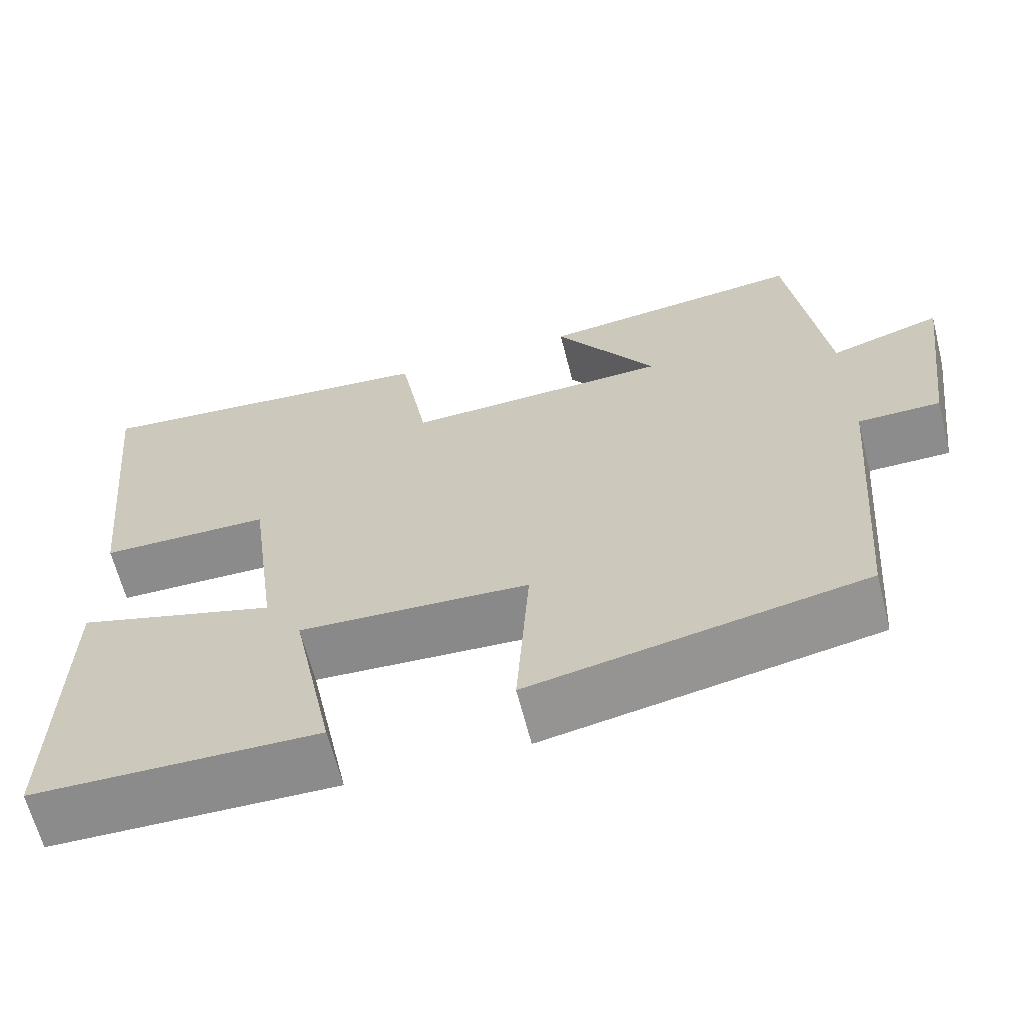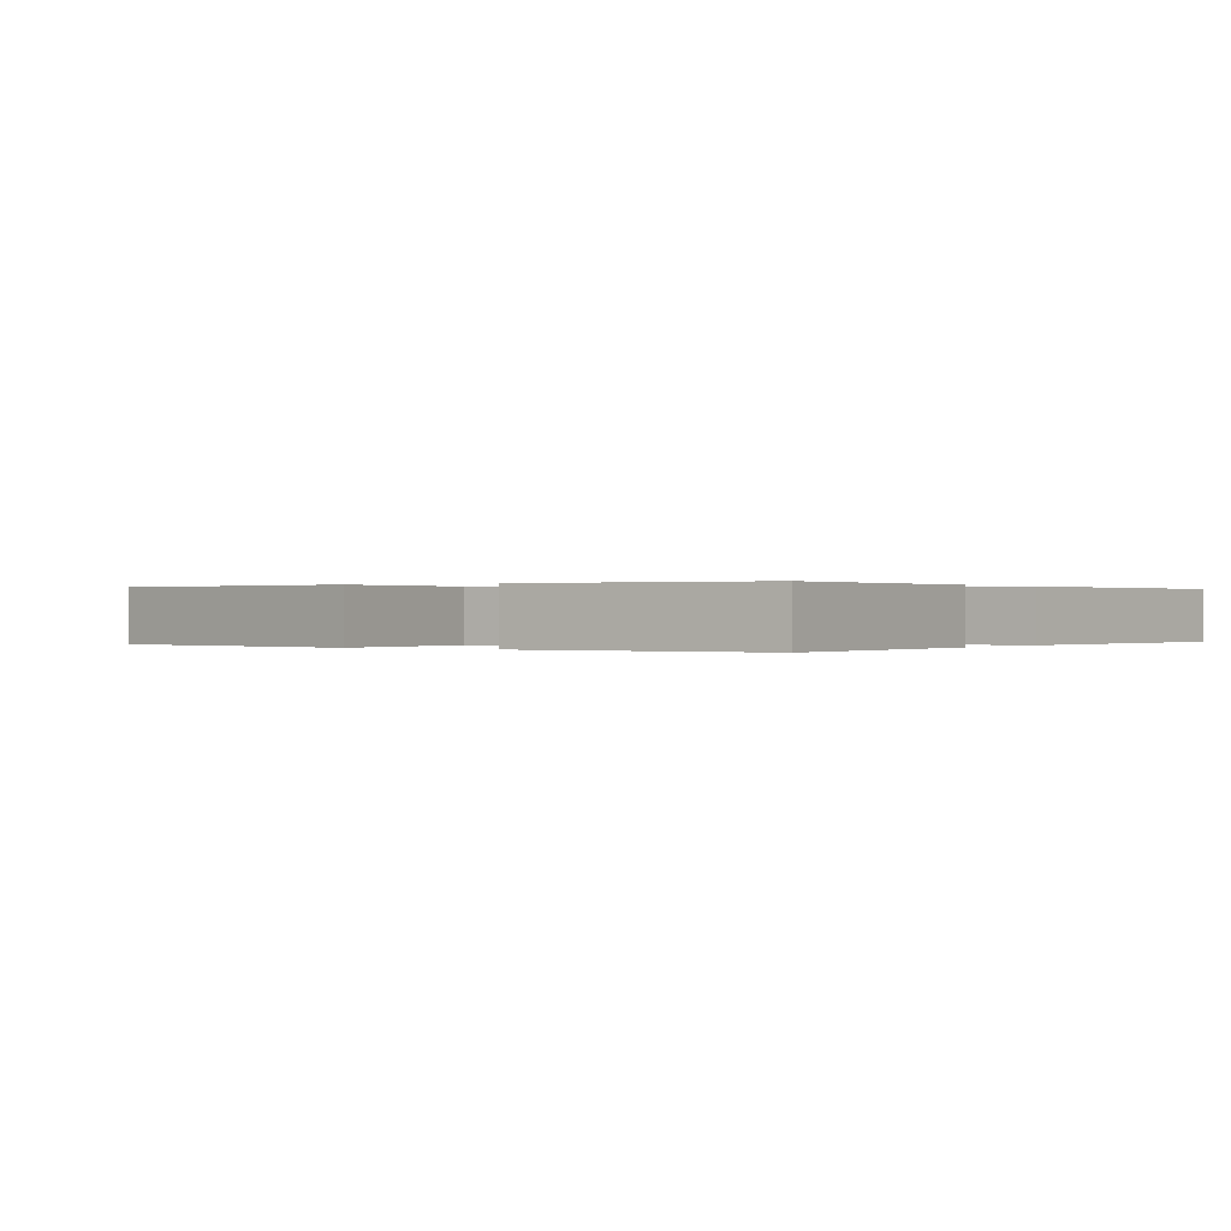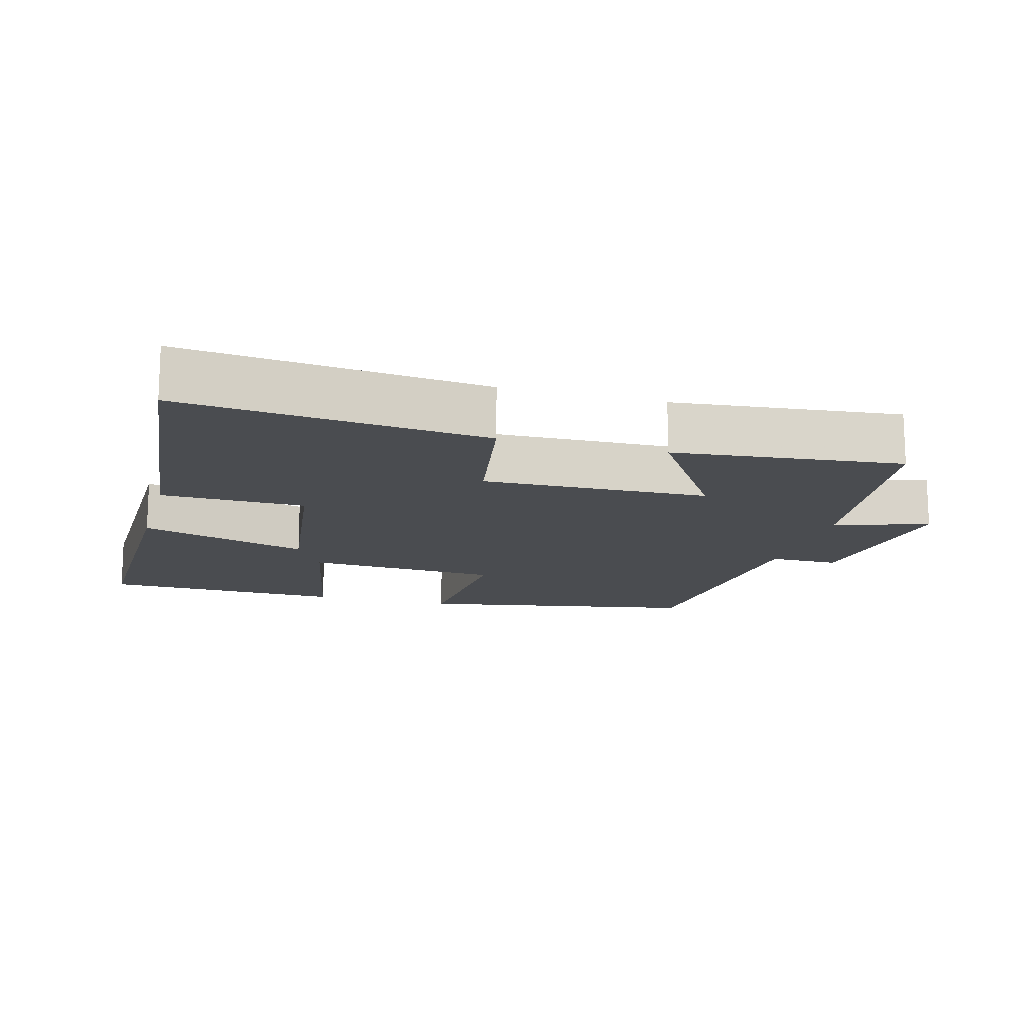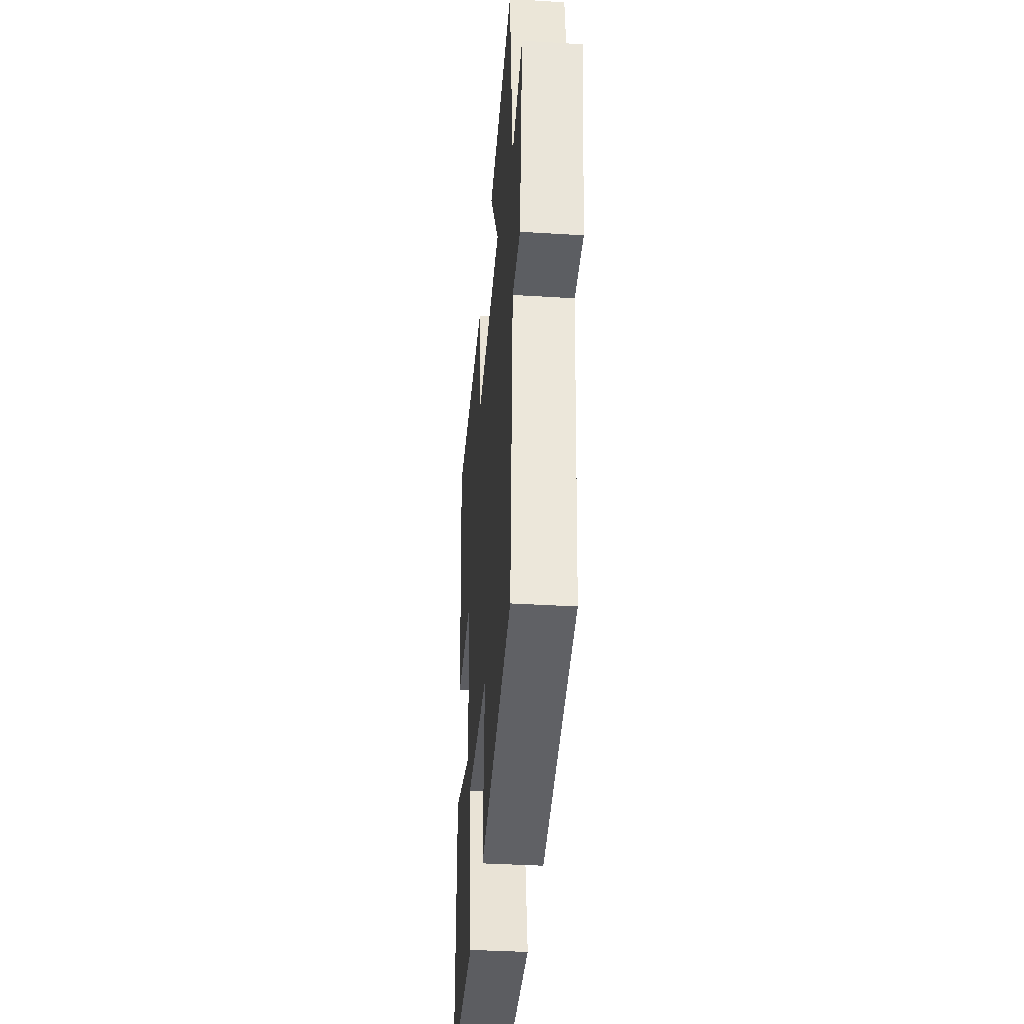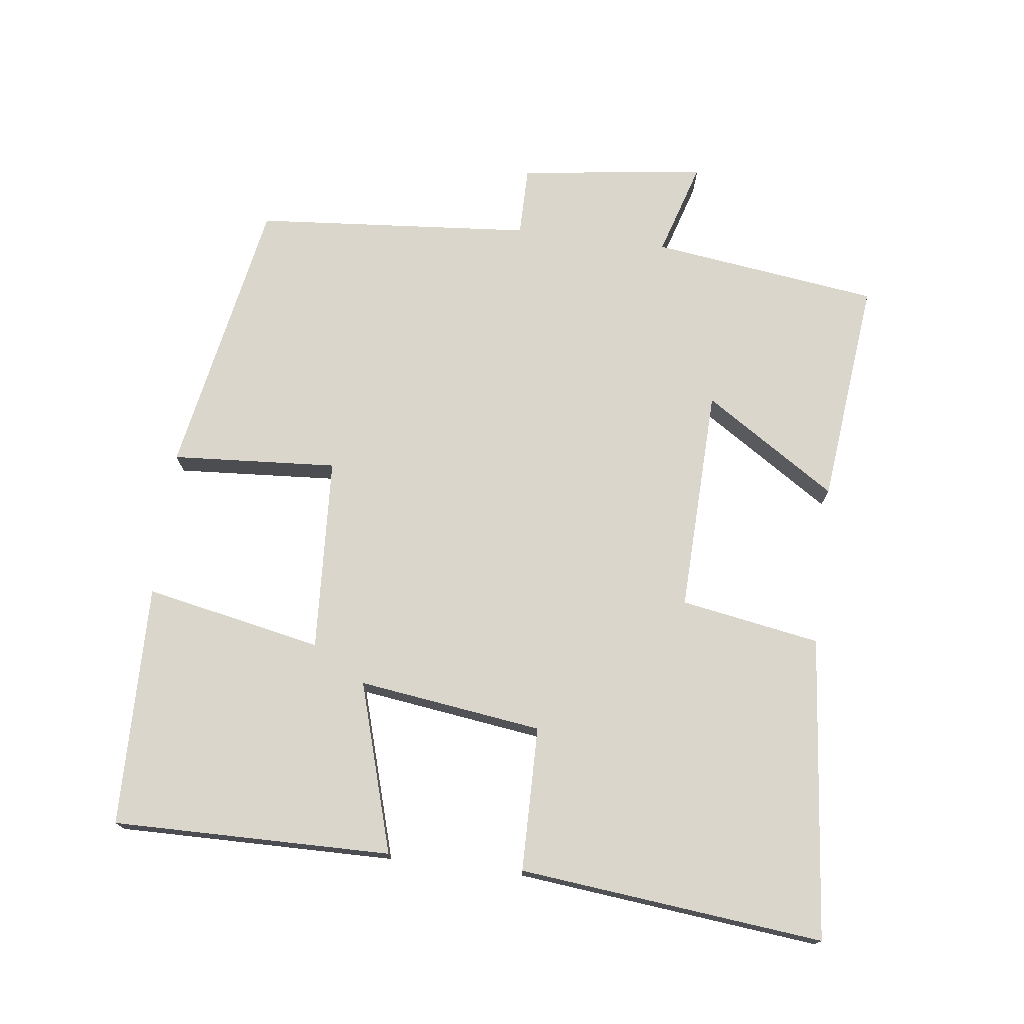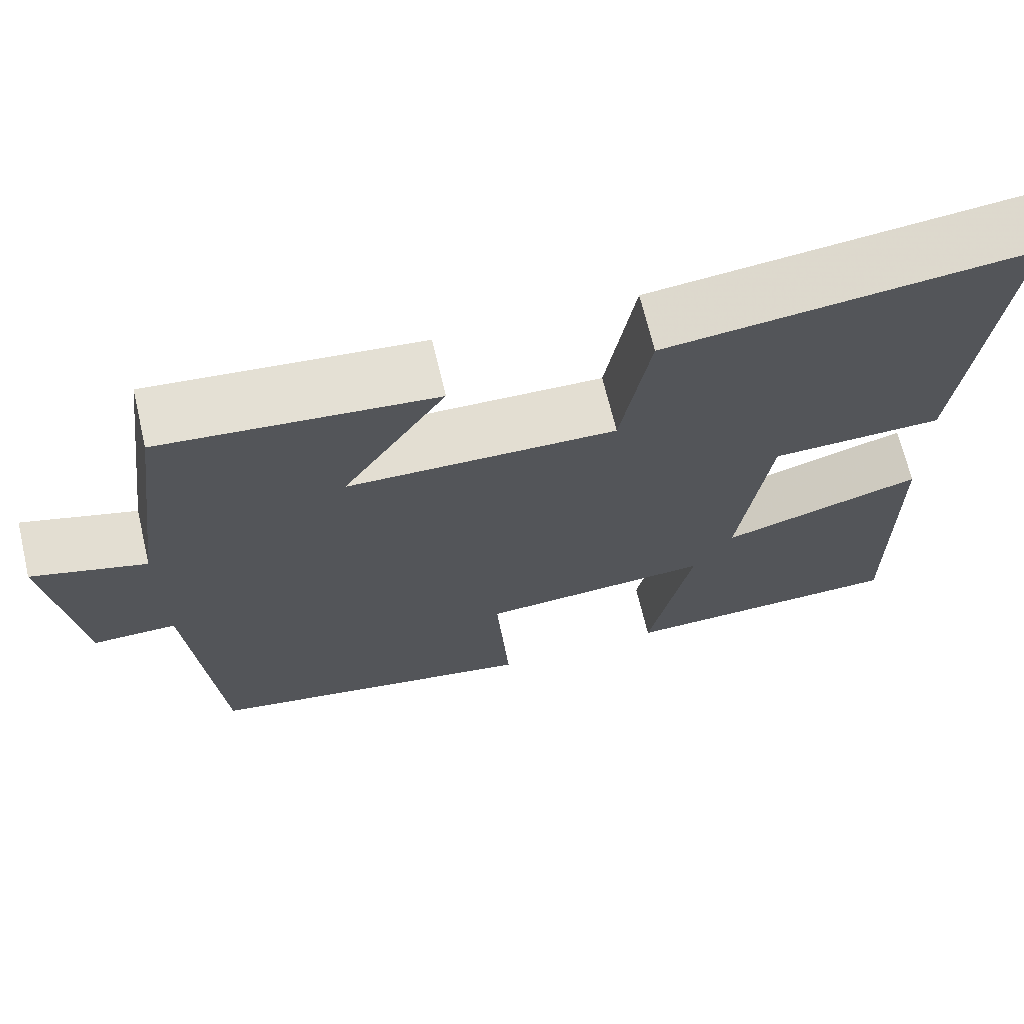
<metadata>
{"format":"obj","ext":"obj","renderer":"f3d","projection":"perspective","resolution":1024,"background":"white","views":[{"elev":-64.3,"azim":14.3,"up":"+Z"},{"elev":0.1,"azim":-146.3,"up":"+Y"},{"elev":-14.9,"azim":-15.5,"up":"+Y"},{"elev":-37.7,"azim":85.5,"up":"+Z"},{"elev":73.9,"azim":-82.9,"up":"+Y"},{"elev":68.4,"azim":166.6,"up":"+Z"}]}
</metadata>
<code>
v -0.505 0.07 -0.493
v -0.5 0.07 -0.091
v -0.255 0.07 -0.164
v -0.291 0.07 0.102
v -0.5 0.07 0.105
v -0.546 0.07 0.544
v -0.108 0.07 0.5
v -0.073 0.07 0.299
v 0.253 0.07 0.309
v 0.128 0.07 0.5
v 0.456 0.07 0.535
v 0.5 0.07 0.206
v 0.637 0.07 0.248
v 0.601 0.07 -0.022
v 0.5 0.07 -0.022
v 0.467 0.07 -0.424
v 0.059 0.07 -0.5
v 0.075 0.07 -0.26
v -0.207 0.07 -0.244
v -0.155 0.07 -0.5
v -0.505 0 -0.493
v -0.5 0 -0.091
v -0.255 0 -0.164
v -0.291 0 0.102
v -0.5 0 0.105
v -0.546 0 0.544
v -0.108 0 0.5
v -0.073 0 0.299
v 0.253 0 0.309
v 0.128 0 0.5
v 0.456 0 0.535
v 0.5 0 0.206
v 0.637 0 0.248
v 0.601 0 -0.022
v 0.5 0 -0.022
v 0.467 0 -0.424
v 0.059 0 -0.5
v 0.075 0 -0.26
v -0.207 0 -0.244
v -0.155 0 -0.5
f 1 2 3
f 20 1 3
f 19 20 3
f 18 19 3 4
f 15 16 17 18
f 15 18 4
f 12 13 14 15
f 11 12 15
f 10 11 15
f 9 10 15
f 8 9 15 4
f 6 7 8
f 5 6 8
f 4 5 8
f 23 22 21
f 23 21 40
f 23 40 39
f 24 23 39 38
f 38 37 36 35
f 24 38 35
f 35 34 33 32
f 35 32 31
f 35 31 30
f 35 30 29
f 24 35 29 28
f 28 27 26
f 28 26 25
f 28 25 24
f 1 21 22 2
f 2 22 23 3
f 3 23 24 4
f 4 24 25 5
f 5 25 26 6
f 6 26 27 7
f 7 27 28 8
f 8 28 29 9
f 9 29 30 10
f 10 30 31 11
f 11 31 32 12
f 12 32 33 13
f 13 33 34 14
f 14 34 35 15
f 15 35 36 16
f 16 36 37 17
f 17 37 38 18
f 18 38 39 19
f 19 39 40 20
f 20 40 21 1

</code>
